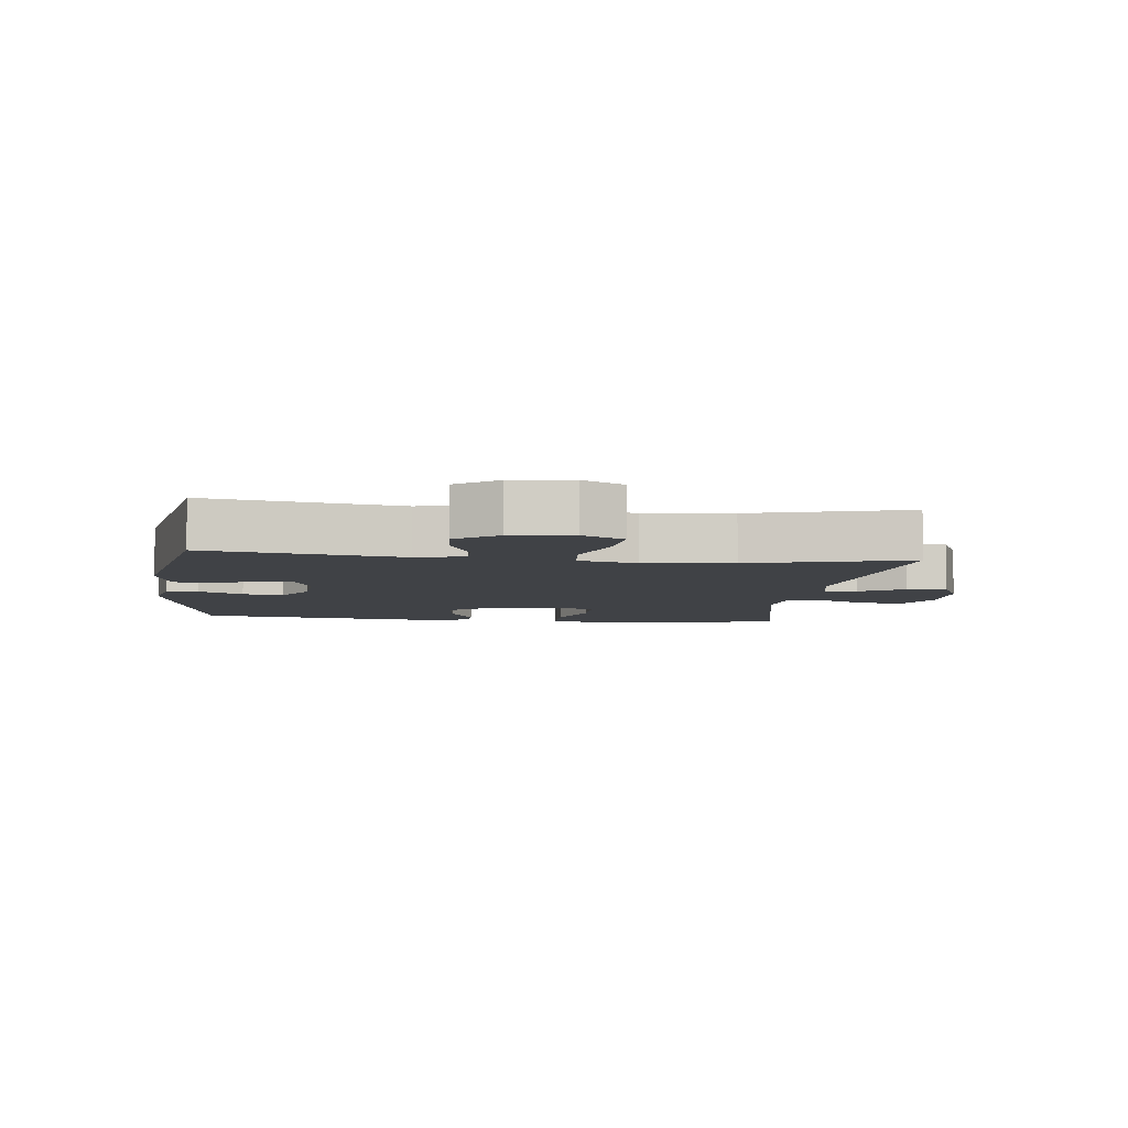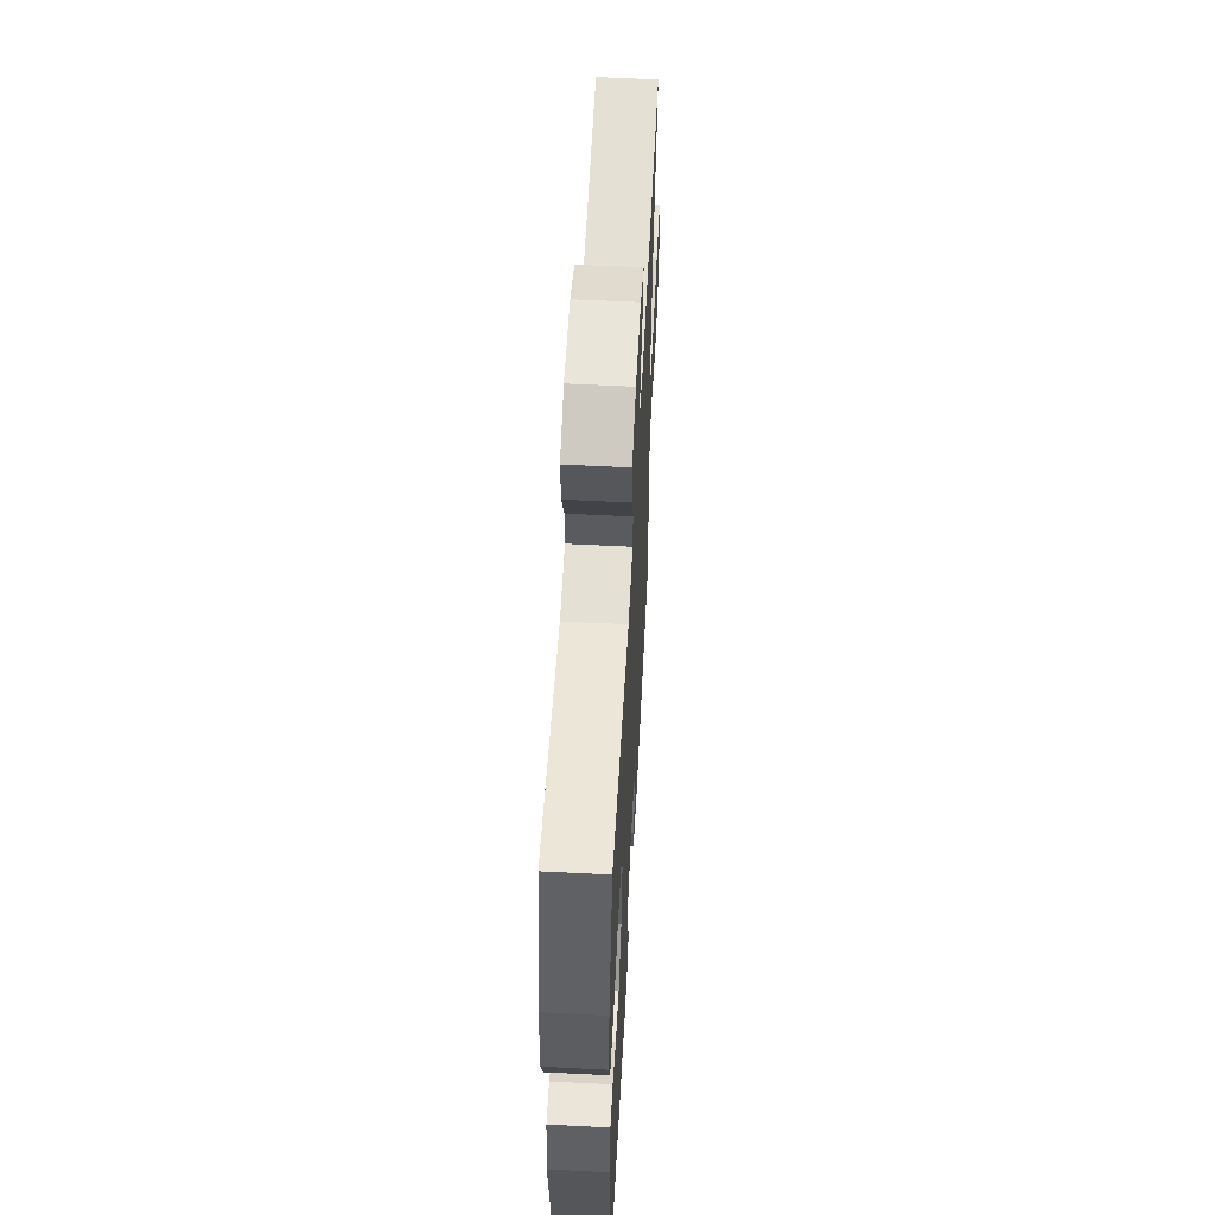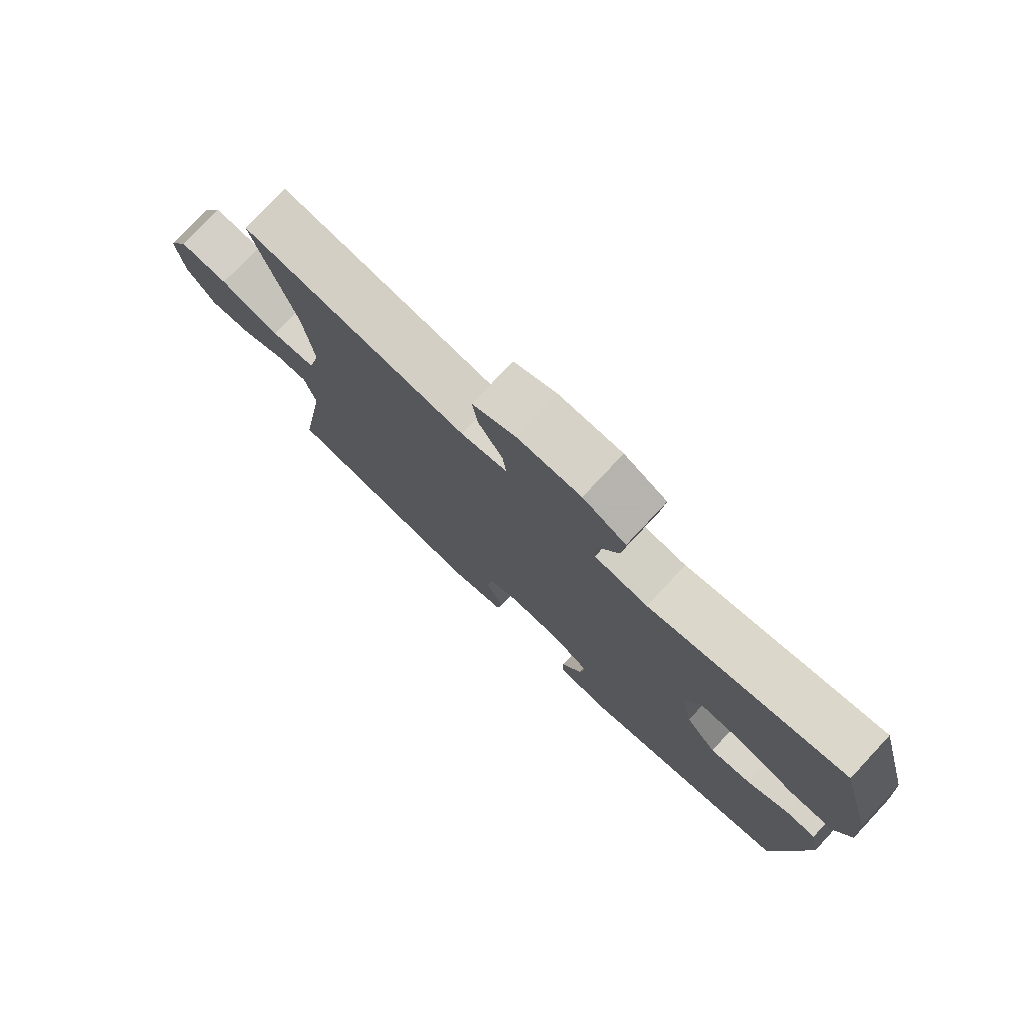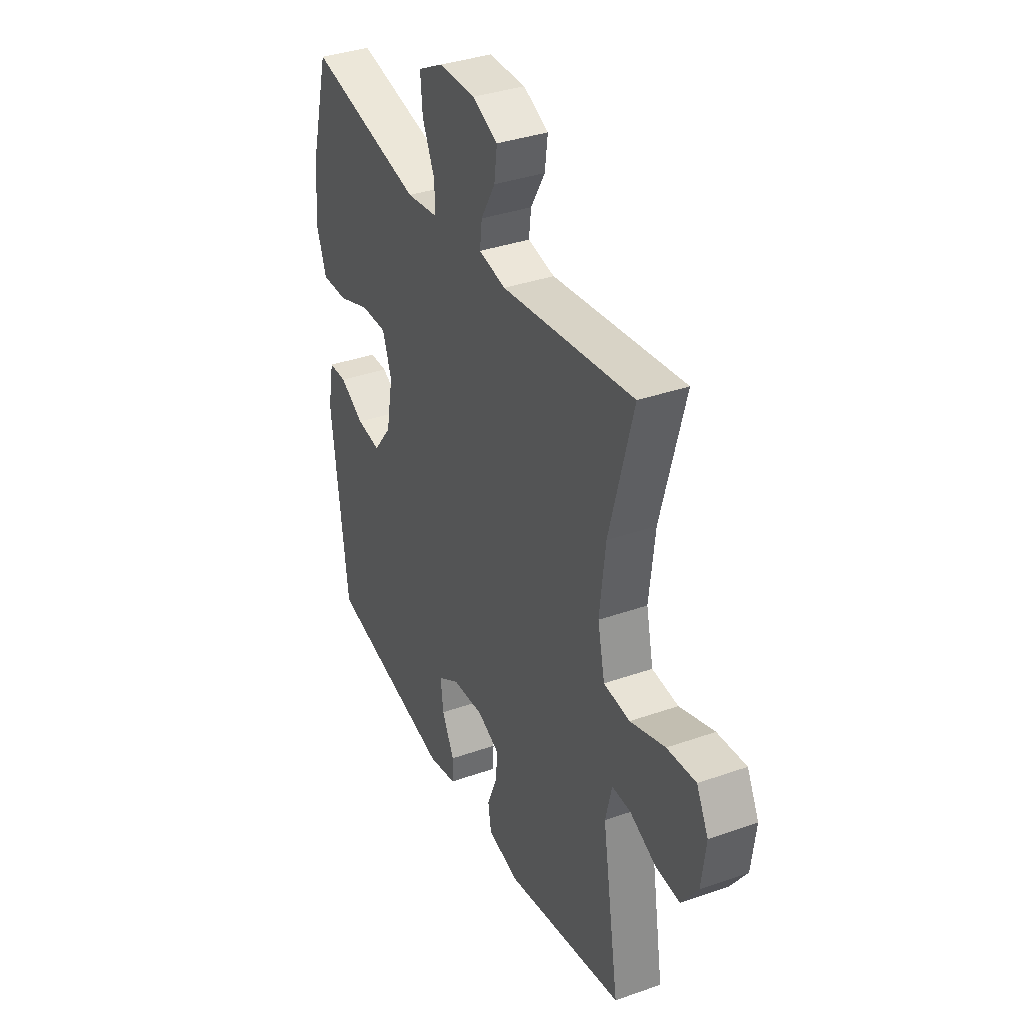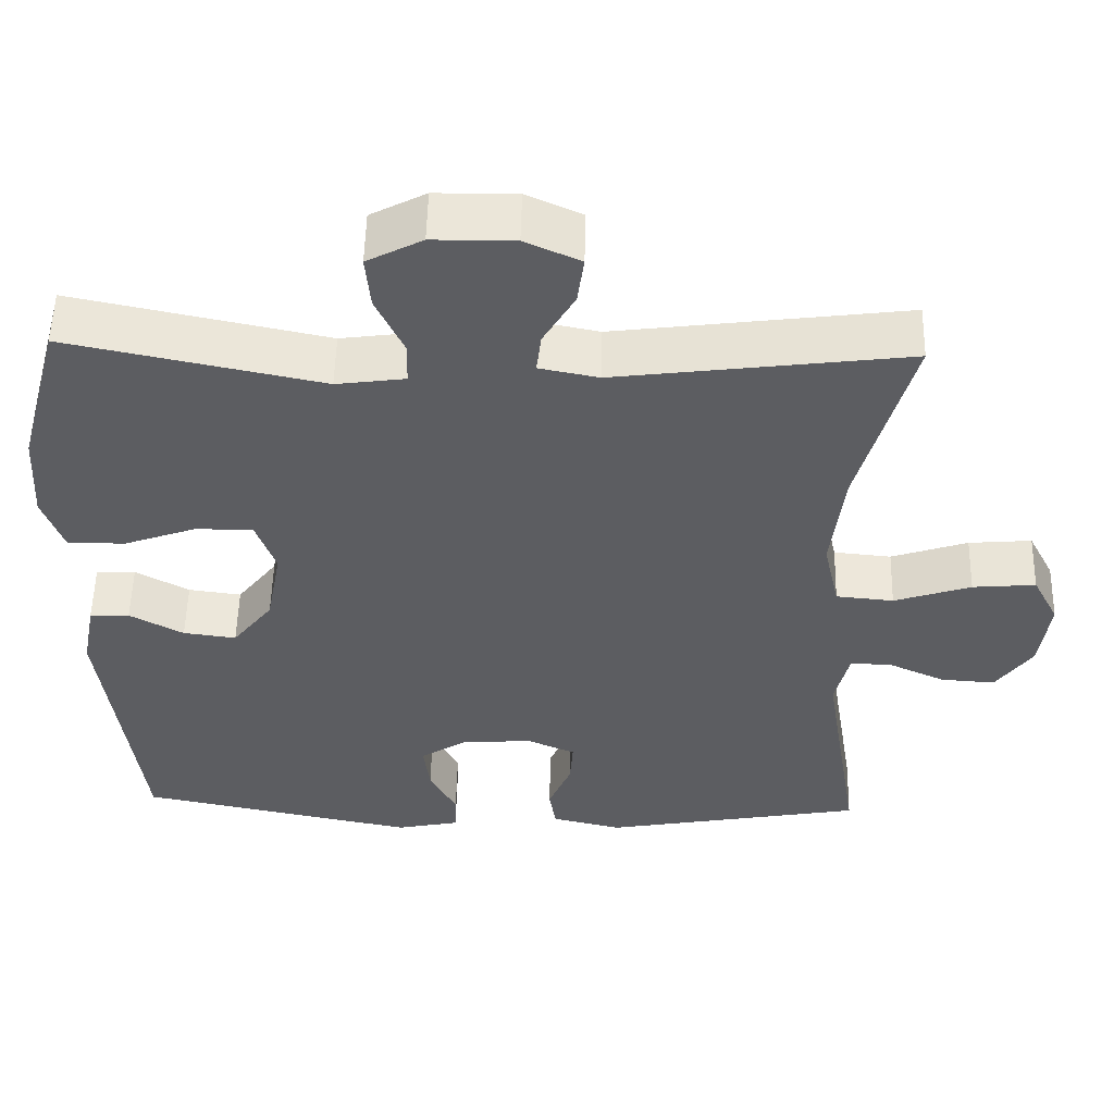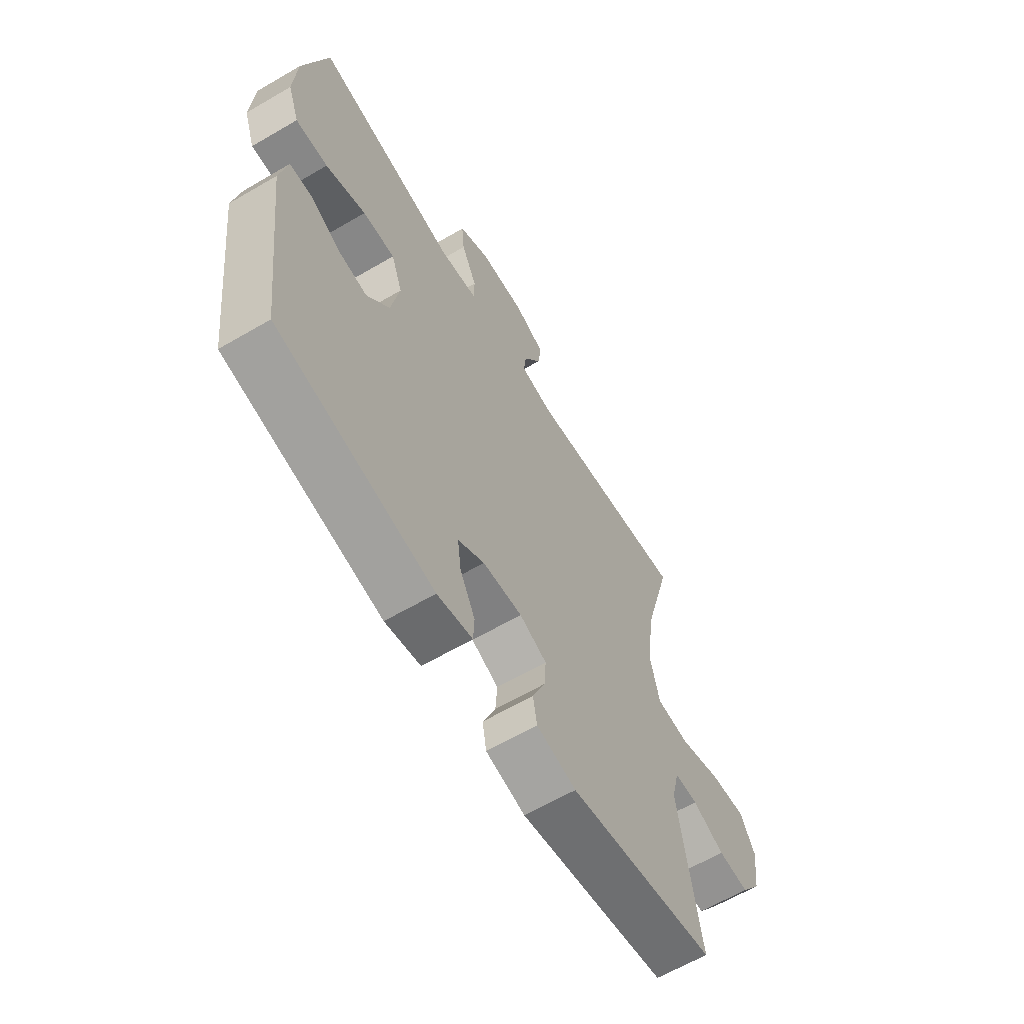
<metadata>
{"format":"obj","ext":"obj","renderer":"f3d","projection":"perspective","resolution":1024,"background":"white","views":[{"elev":-6.3,"azim":-96.9,"up":"+Y"},{"elev":57.6,"azim":93.0,"up":"+Z"},{"elev":77.4,"azim":43.1,"up":"+Z"},{"elev":35.9,"azim":-114.8,"up":"+Z"},{"elev":53.7,"azim":-178.7,"up":"+Z"},{"elev":-63.2,"azim":120.6,"up":"+Z"}]}
</metadata>
<code>
v -0.5 0.07 0.5
v -0.132 0.07 0.452
v -0.057 0.07 0.467
v -0.063 0.07 0.518
v -0.103 0.07 0.587
v -0.111 0.07 0.648
v -0.041 0.07 0.68
v 0.062 0.07 0.679
v 0.132 0.07 0.642
v 0.126 0.07 0.574
v 0.091 0.07 0.498
v 0.092 0.07 0.444
v 0.179 0.07 0.432
v 0.5 0.07 0.5
v 0.554 0.07 0.302
v 0.561 0.07 0.186
v 0.535 0.07 0.112
v 0.462 0.07 0.113
v 0.371 0.07 0.146
v 0.298 0.07 0.147
v 0.273 0.07 0.076
v 0.292 0.07 -0.026
v 0.343 0.07 -0.092
v 0.41 0.07 -0.083
v 0.478 0.07 -0.045
v 0.528 0.07 -0.046
v 0.545 0.07 -0.134
v 0.5 0.07 -0.5
v 0.147 0.07 -0.573
v 0.067 0.07 -0.556
v 0.065 0.07 -0.506
v 0.099 0.07 -0.438
v 0.107 0.07 -0.375
v 0.047 0.07 -0.337
v -0.042 0.07 -0.331
v -0.103 0.07 -0.358
v -0.099 0.07 -0.416
v -0.07 0.07 -0.486
v -0.079 0.07 -0.54
v -0.168 0.07 -0.561
v -0.5 0.07 -0.5
v -0.452 0.07 -0.2
v -0.47 0.07 -0.125
v -0.522 0.07 -0.126
v -0.594 0.07 -0.159
v -0.663 0.07 -0.164
v -0.709 0.07 -0.099
v -0.721 0.07 -0.004
v -0.688 0.07 0.06
v -0.608 0.07 0.053
v -0.511 0.07 0.02
v -0.438 0.07 0.027
v -0.418 0.07 0.117
v -0.434 0.07 0.254
v -0.5 0 0.5
v -0.132 0 0.452
v -0.057 0 0.467
v -0.063 0 0.518
v -0.103 0 0.587
v -0.111 0 0.648
v -0.041 0 0.68
v 0.062 0 0.679
v 0.132 0 0.642
v 0.126 0 0.574
v 0.091 0 0.498
v 0.092 0 0.444
v 0.179 0 0.432
v 0.5 0 0.5
v 0.554 0 0.302
v 0.561 0 0.186
v 0.535 0 0.112
v 0.462 0 0.113
v 0.371 0 0.146
v 0.298 0 0.147
v 0.273 0 0.076
v 0.292 0 -0.026
v 0.343 0 -0.092
v 0.41 0 -0.083
v 0.478 0 -0.045
v 0.528 0 -0.046
v 0.545 0 -0.134
v 0.5 0 -0.5
v 0.147 0 -0.573
v 0.067 0 -0.556
v 0.065 0 -0.506
v 0.099 0 -0.438
v 0.107 0 -0.375
v 0.047 0 -0.337
v -0.042 0 -0.331
v -0.103 0 -0.358
v -0.099 0 -0.416
v -0.07 0 -0.486
v -0.079 0 -0.54
v -0.168 0 -0.561
v -0.5 0 -0.5
v -0.452 0 -0.2
v -0.47 0 -0.125
v -0.522 0 -0.126
v -0.594 0 -0.159
v -0.663 0 -0.164
v -0.709 0 -0.099
v -0.721 0 -0.004
v -0.688 0 0.06
v -0.608 0 0.053
v -0.511 0 0.02
v -0.438 0 0.027
v -0.418 0 0.117
v -0.434 0 0.254
f 49 50 51
f 48 49 51
f 47 48 51
f 46 47 51
f 45 46 51
f 44 45 51
f 43 44 51 52
f 42 43 52 53
f 40 41 42
f 39 40 42
f 38 39 42
f 37 38 42
f 36 37 42 53
f 30 31 32
f 29 30 32
f 28 29 32
f 27 28 32
f 26 27 32
f 25 26 32
f 24 25 32
f 23 24 32 33
f 22 23 33 34
f 17 18 19
f 16 17 19
f 15 16 19
f 14 15 19
f 13 14 19
f 12 13 19 20
f 9 10 11
f 8 9 11
f 7 8 11
f 6 7 11
f 5 6 11
f 4 5 11
f 3 4 11 12
f 12 20 21
f 3 12 21
f 2 3 21
f 35 36 53 54
f 34 35 54
f 22 34 54
f 21 22 54
f 2 21 54
f 1 2 54
f 105 104 103
f 105 103 102
f 105 102 101
f 105 101 100
f 105 100 99
f 105 99 98
f 106 105 98 97
f 107 106 97 96
f 96 95 94
f 96 94 93
f 96 93 92
f 96 92 91
f 107 96 91 90
f 86 85 84
f 86 84 83
f 86 83 82
f 86 82 81
f 86 81 80
f 86 80 79
f 86 79 78
f 87 86 78 77
f 88 87 77 76
f 73 72 71
f 73 71 70
f 73 70 69
f 73 69 68
f 73 68 67
f 74 73 67 66
f 65 64 63
f 65 63 62
f 65 62 61
f 65 61 60
f 65 60 59
f 65 59 58
f 66 65 58 57
f 75 74 66
f 75 66 57
f 75 57 56
f 108 107 90 89
f 108 89 88
f 108 88 76
f 108 76 75
f 108 75 56
f 108 56 55
f 1 55 56 2
f 2 56 57 3
f 3 57 58 4
f 4 58 59 5
f 5 59 60 6
f 6 60 61 7
f 7 61 62 8
f 8 62 63 9
f 9 63 64 10
f 10 64 65 11
f 11 65 66 12
f 12 66 67 13
f 13 67 68 14
f 14 68 69 15
f 15 69 70 16
f 16 70 71 17
f 17 71 72 18
f 18 72 73 19
f 19 73 74 20
f 20 74 75 21
f 21 75 76 22
f 22 76 77 23
f 23 77 78 24
f 24 78 79 25
f 25 79 80 26
f 26 80 81 27
f 27 81 82 28
f 28 82 83 29
f 29 83 84 30
f 30 84 85 31
f 31 85 86 32
f 32 86 87 33
f 33 87 88 34
f 34 88 89 35
f 35 89 90 36
f 36 90 91 37
f 37 91 92 38
f 38 92 93 39
f 39 93 94 40
f 40 94 95 41
f 41 95 96 42
f 42 96 97 43
f 43 97 98 44
f 44 98 99 45
f 45 99 100 46
f 46 100 101 47
f 47 101 102 48
f 48 102 103 49
f 49 103 104 50
f 50 104 105 51
f 51 105 106 52
f 52 106 107 53
f 53 107 108 54
f 54 108 55 1

</code>
